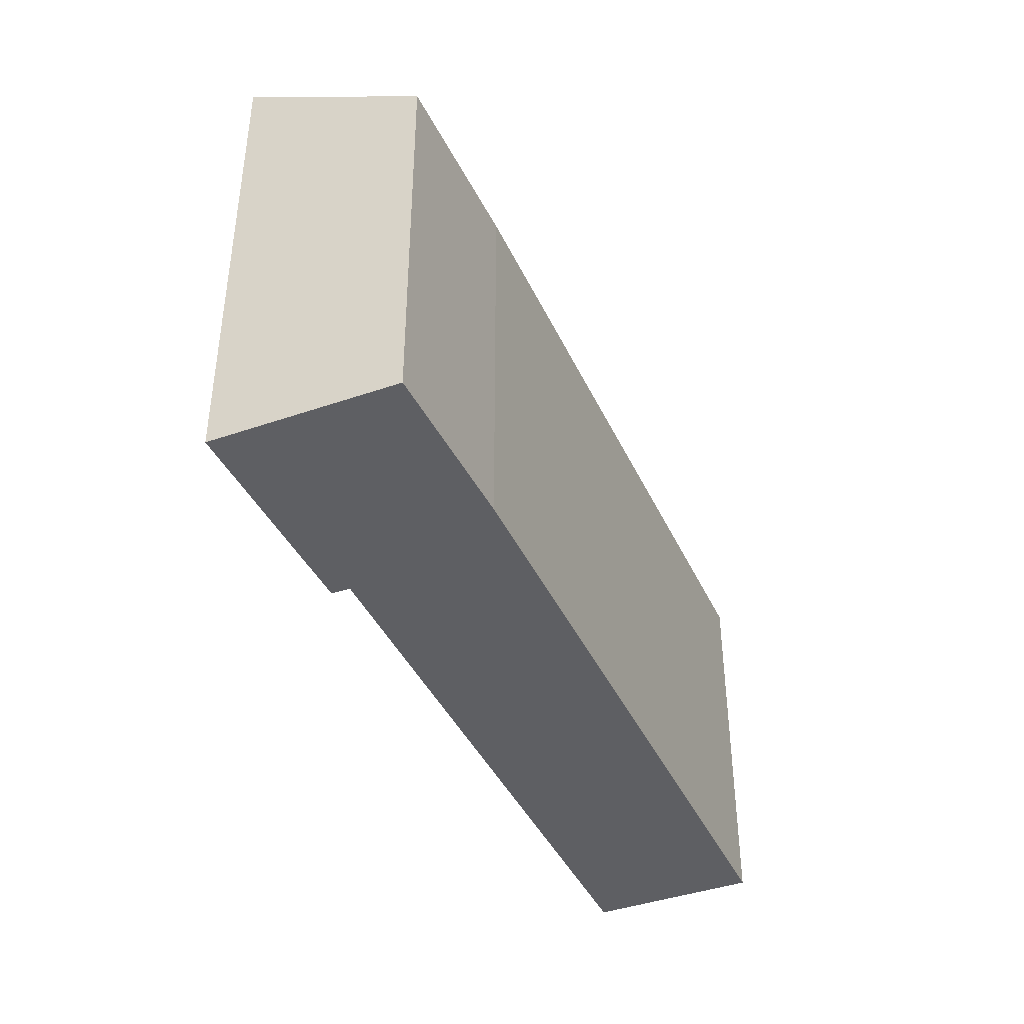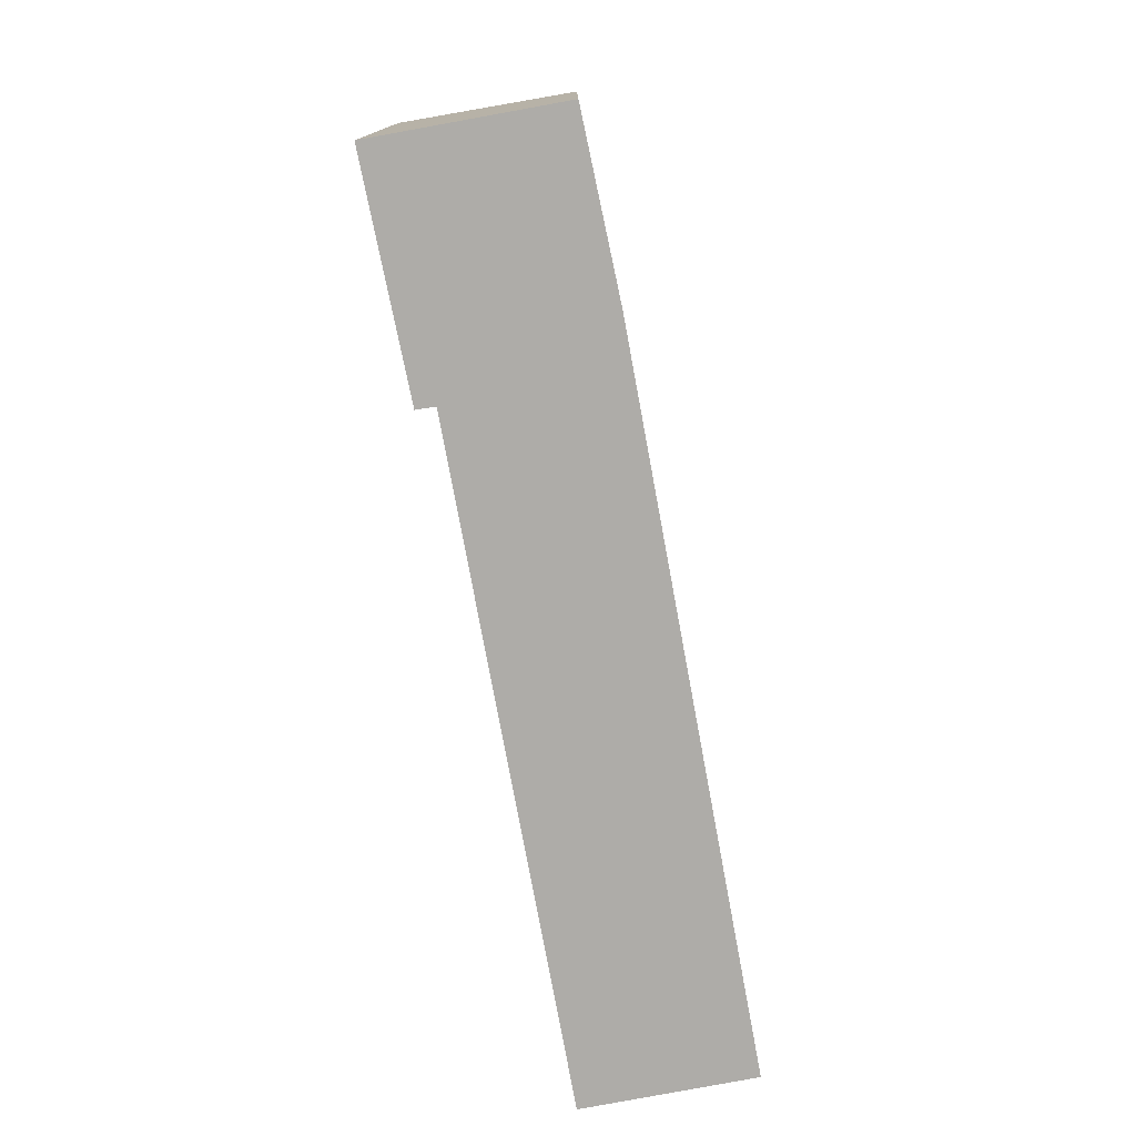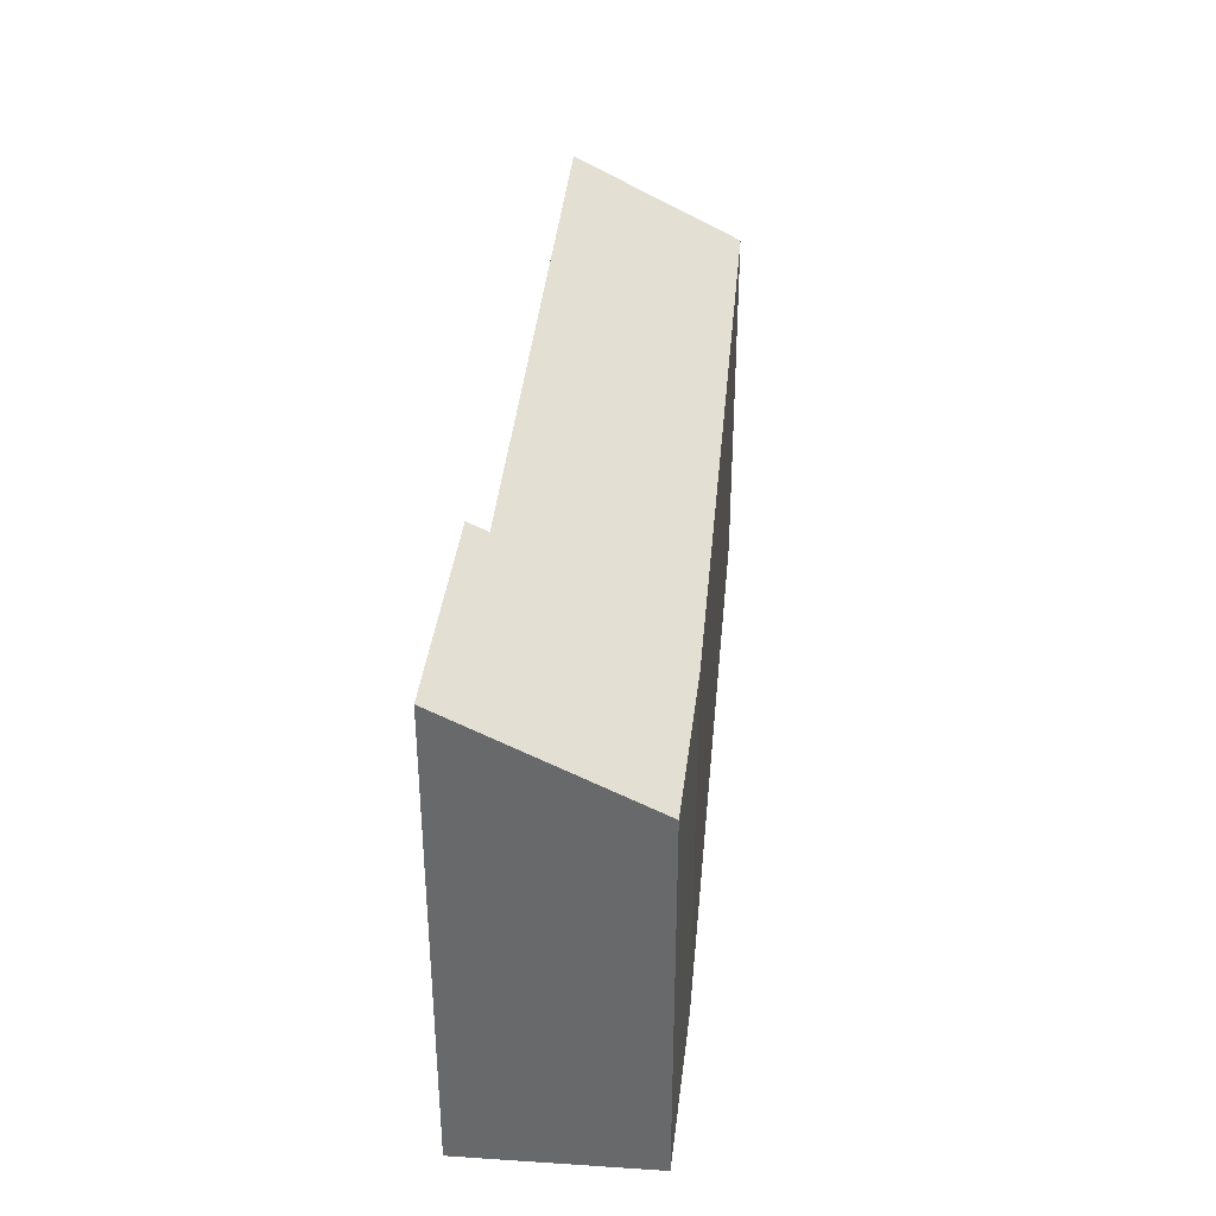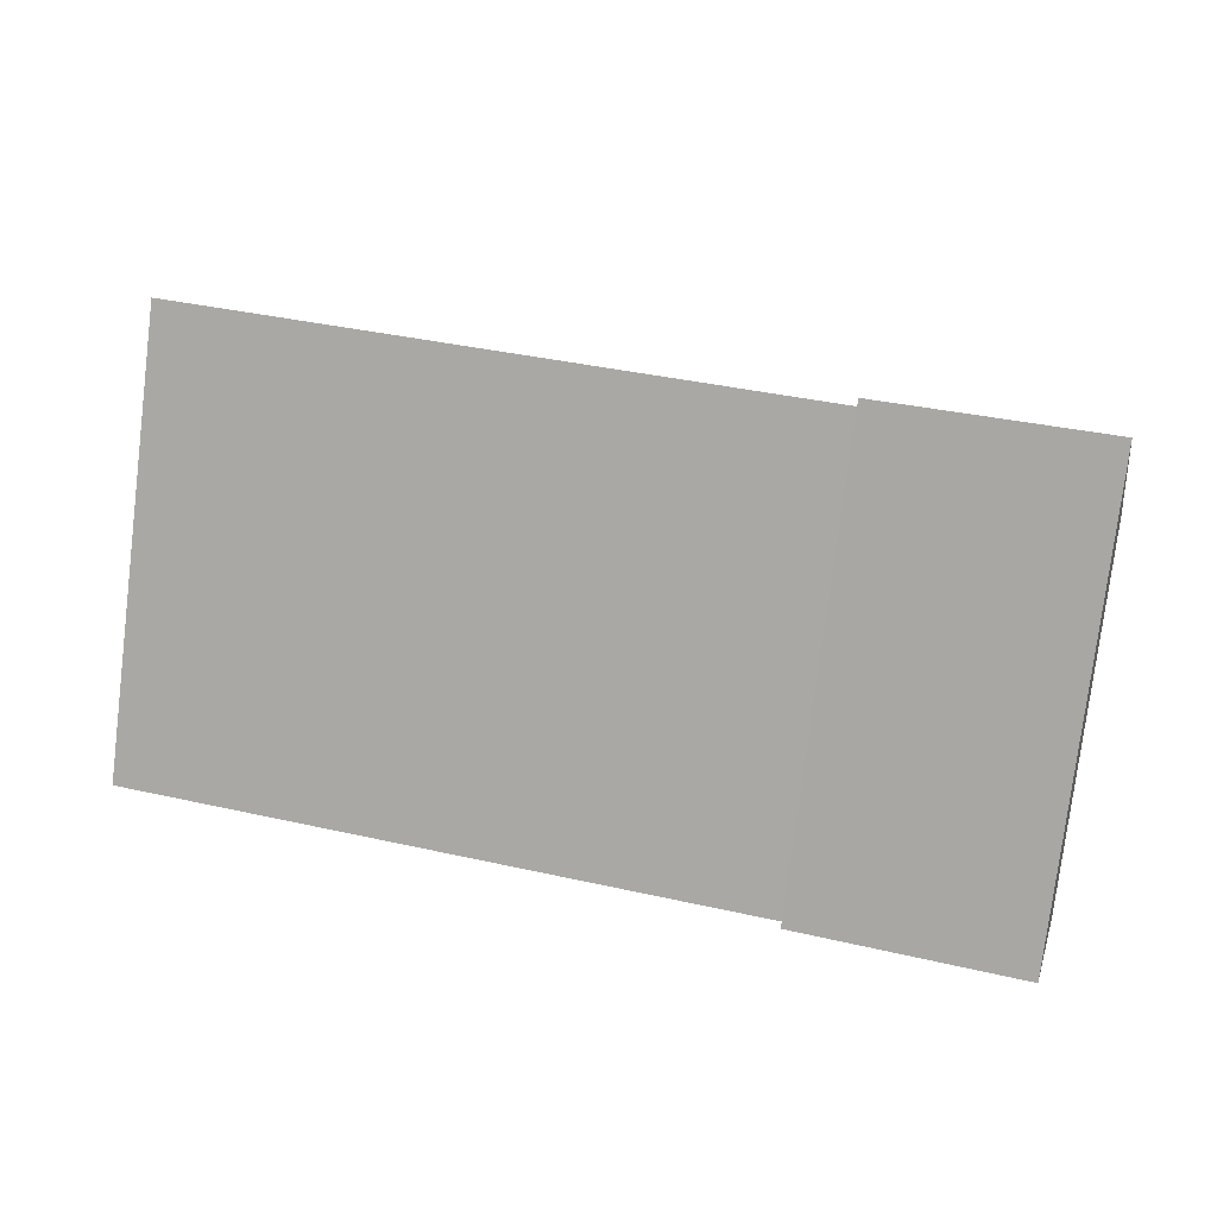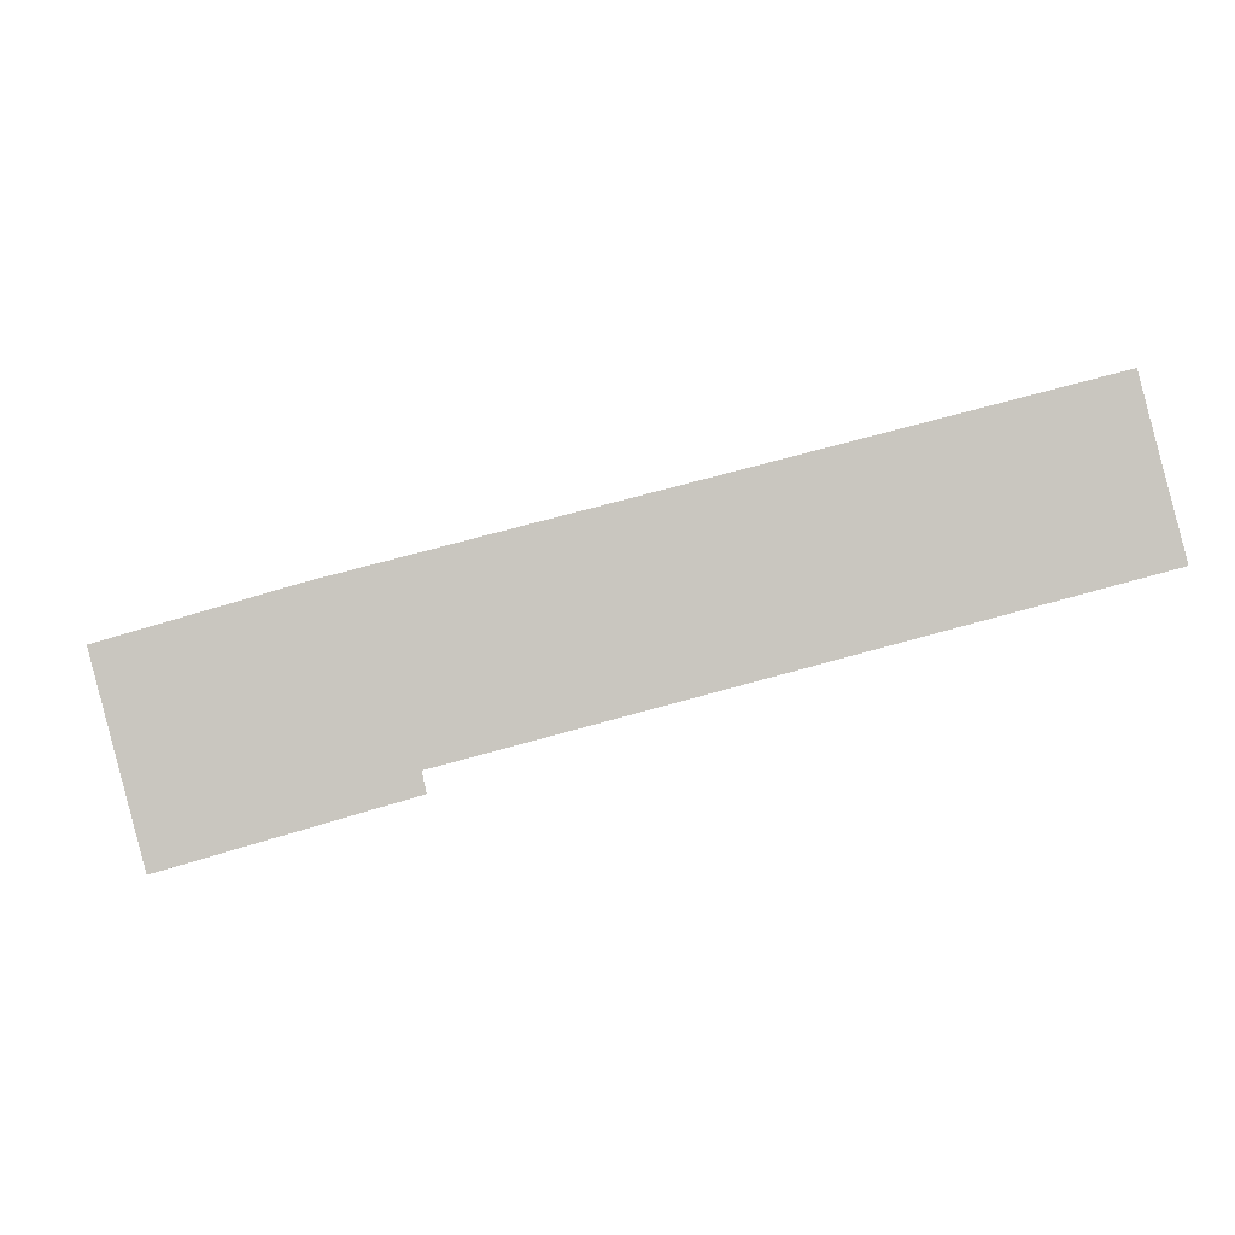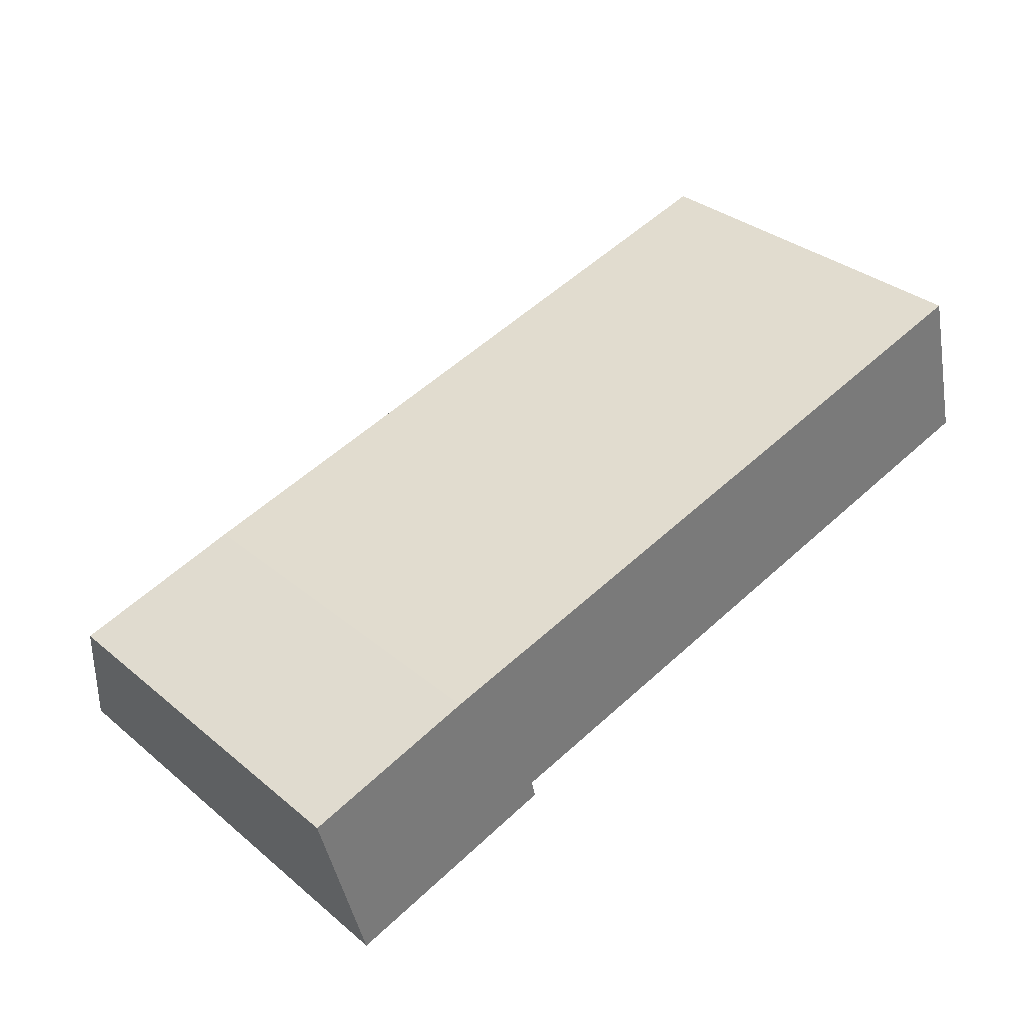
<metadata>
{"format":"obj","ext":"obj","renderer":"f3d","projection":"perspective","resolution":1024,"background":"white","views":[{"elev":-40.8,"azim":-81.5,"up":"+Y"},{"elev":-76.8,"azim":-94.2,"up":"+Y"},{"elev":36.8,"azim":-99.6,"up":"+Y"},{"elev":-77.7,"azim":173.0,"up":"+Z"},{"elev":-0.6,"azim":-7.1,"up":"+Z"},{"elev":33.5,"azim":-41.9,"up":"+Z"}]}
</metadata>
<code>
v  15.63 8.137 1.14
v  2.953 6.625 0.868
v  14.86 6.644 3.998
v  4.558 8.108 -1.748
v  4.631 8.275 -2.072
v  0.812 8.304 -3.148
v  0 6.665 4.081e-16
v  15.63 -6.98e-17 1.14
v  4.558 1.07e-16 -1.748
v  0.812 1.928e-16 -3.148
v  4.631 1.269e-16 -2.072
v  14.86 -2.448e-16 3.998
v  0 0 0
v  2.953 -5.315e-17 0.868
g defaultobject
f 1 2 3
f 2 1 4
f 2 4 5
f 2 5 6
f 2 6 7
f 8 4 1
f 4 8 9
f 5 10 6
f 10 5 11
f 4 11 5
f 11 4 9
f 3 8 1
f 8 3 12
f 10 7 6
f 7 10 13
f 13 2 7
f 2 13 14
f 2 12 3
f 12 2 14
f 11 13 10
f 13 11 14
f 14 11 9
f 14 9 12
f 12 9 8

</code>
